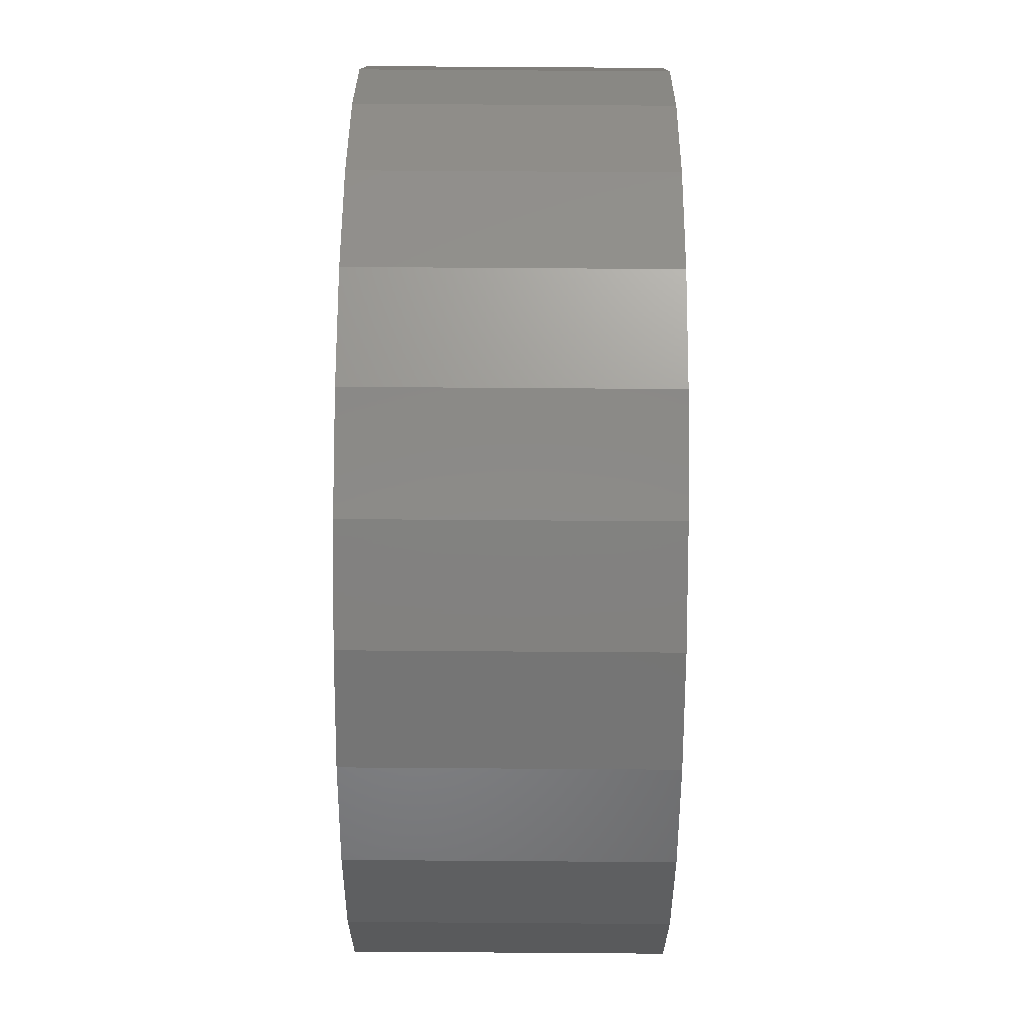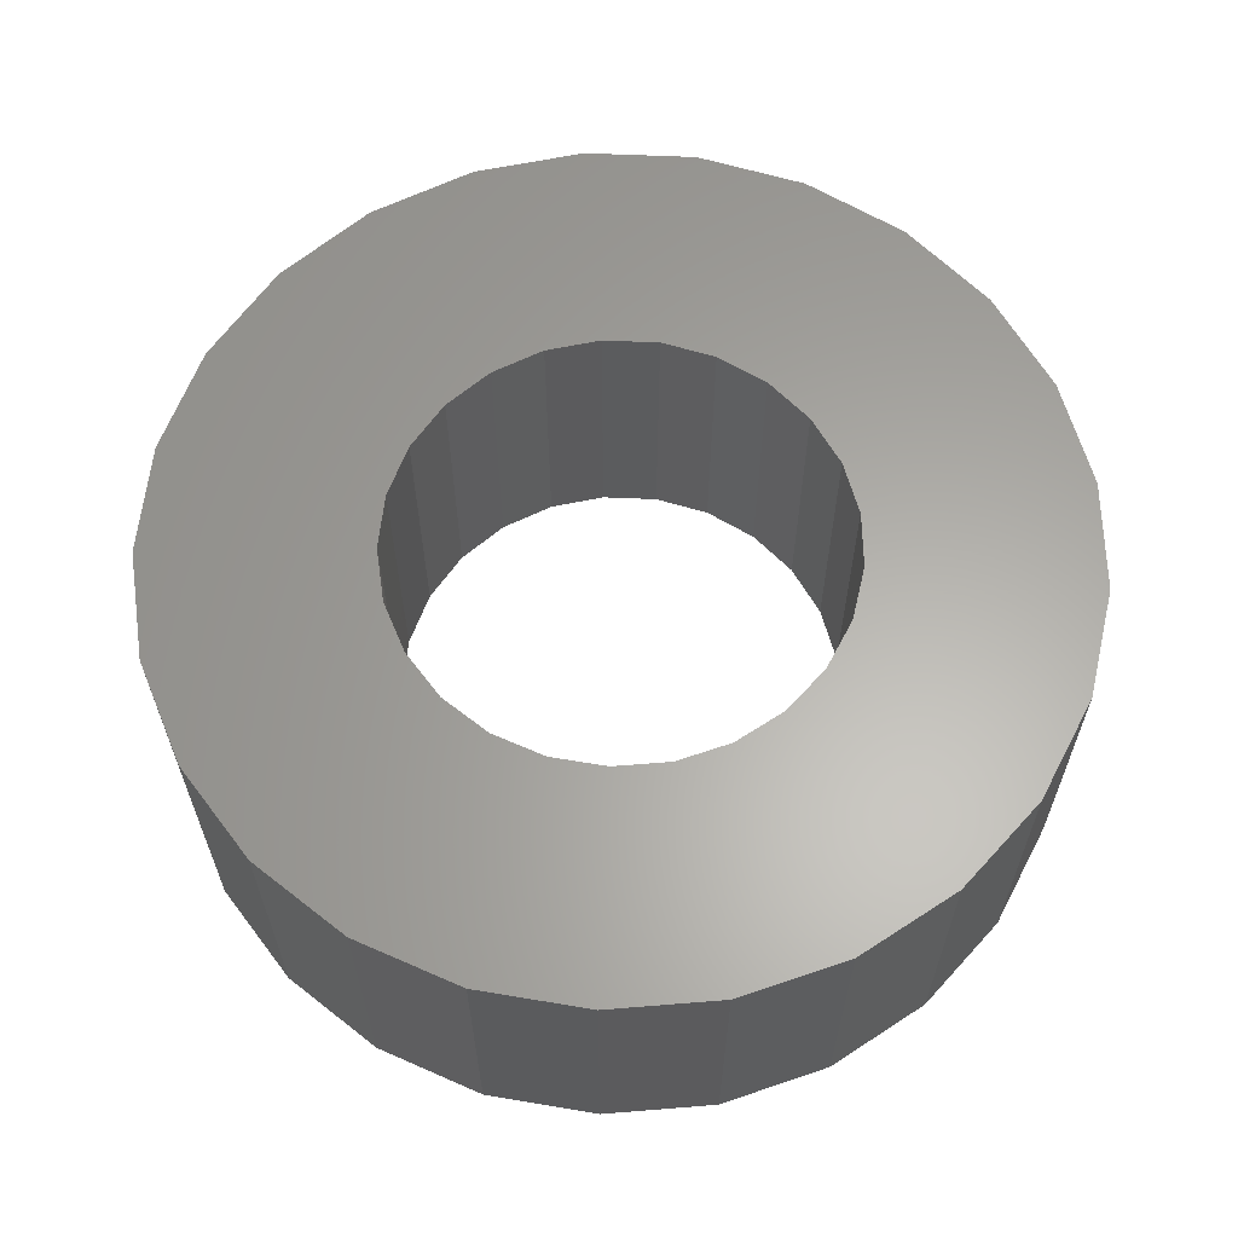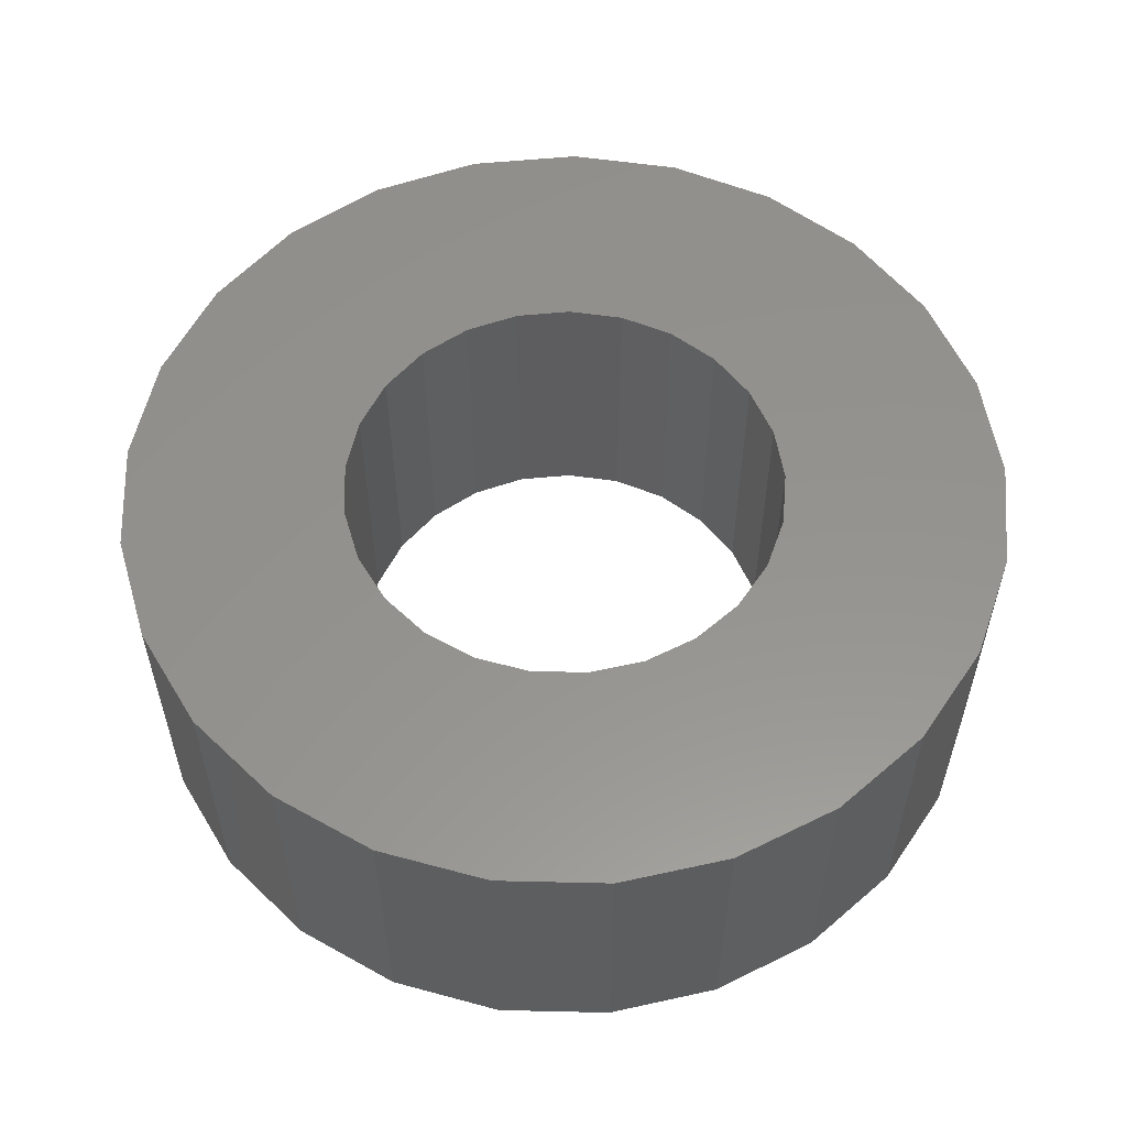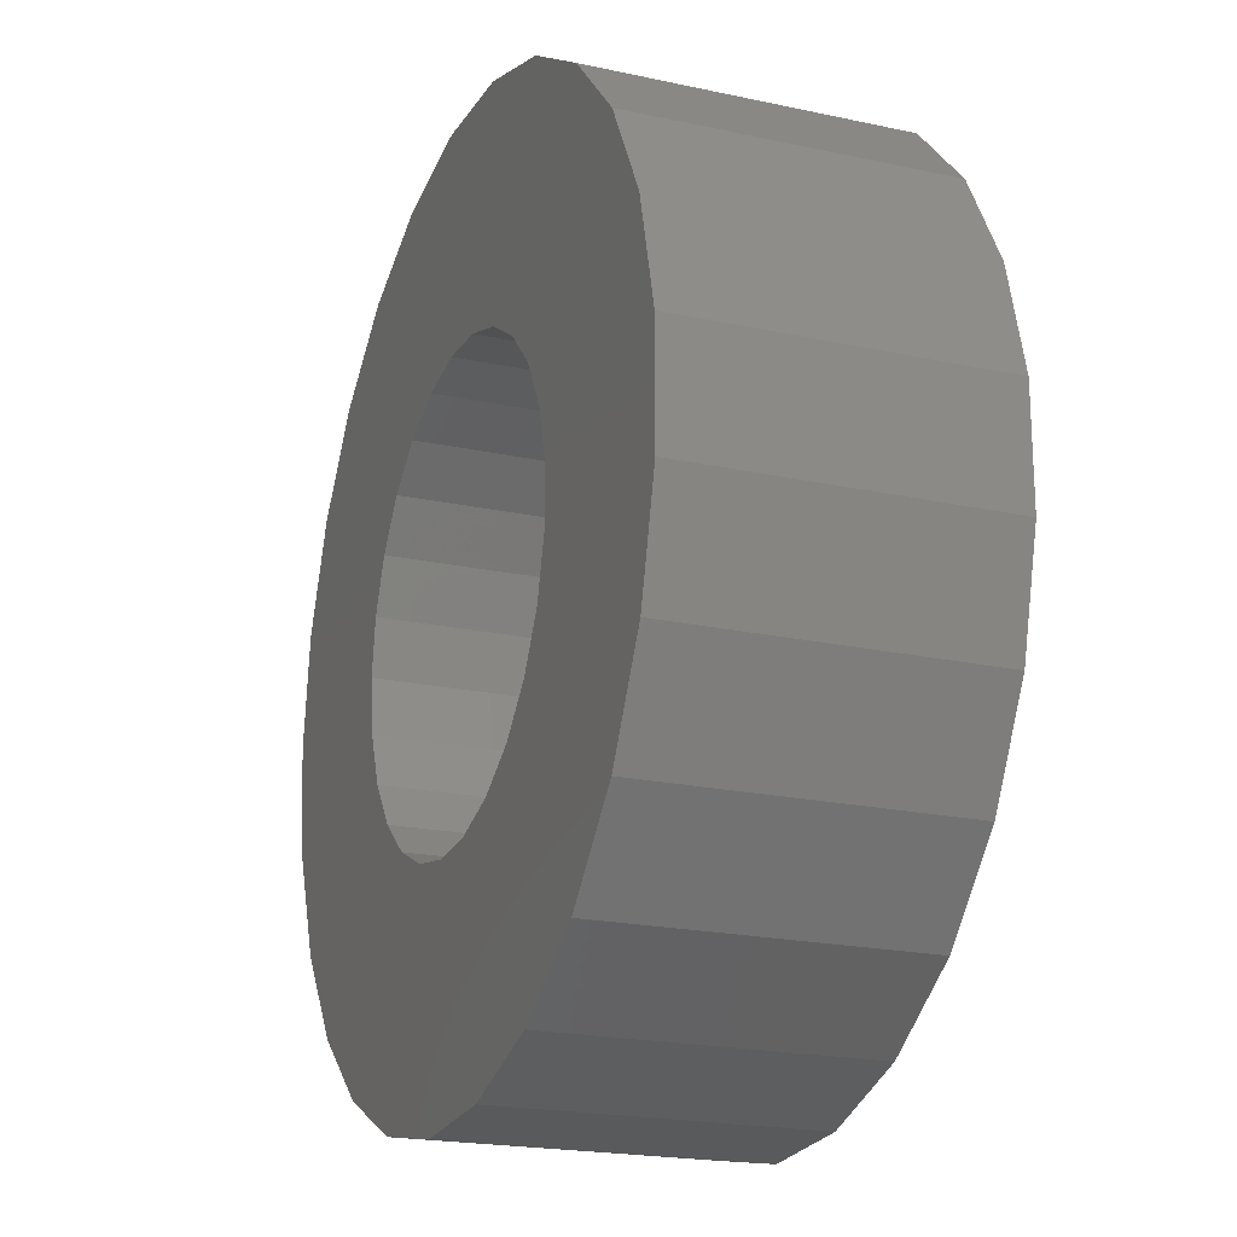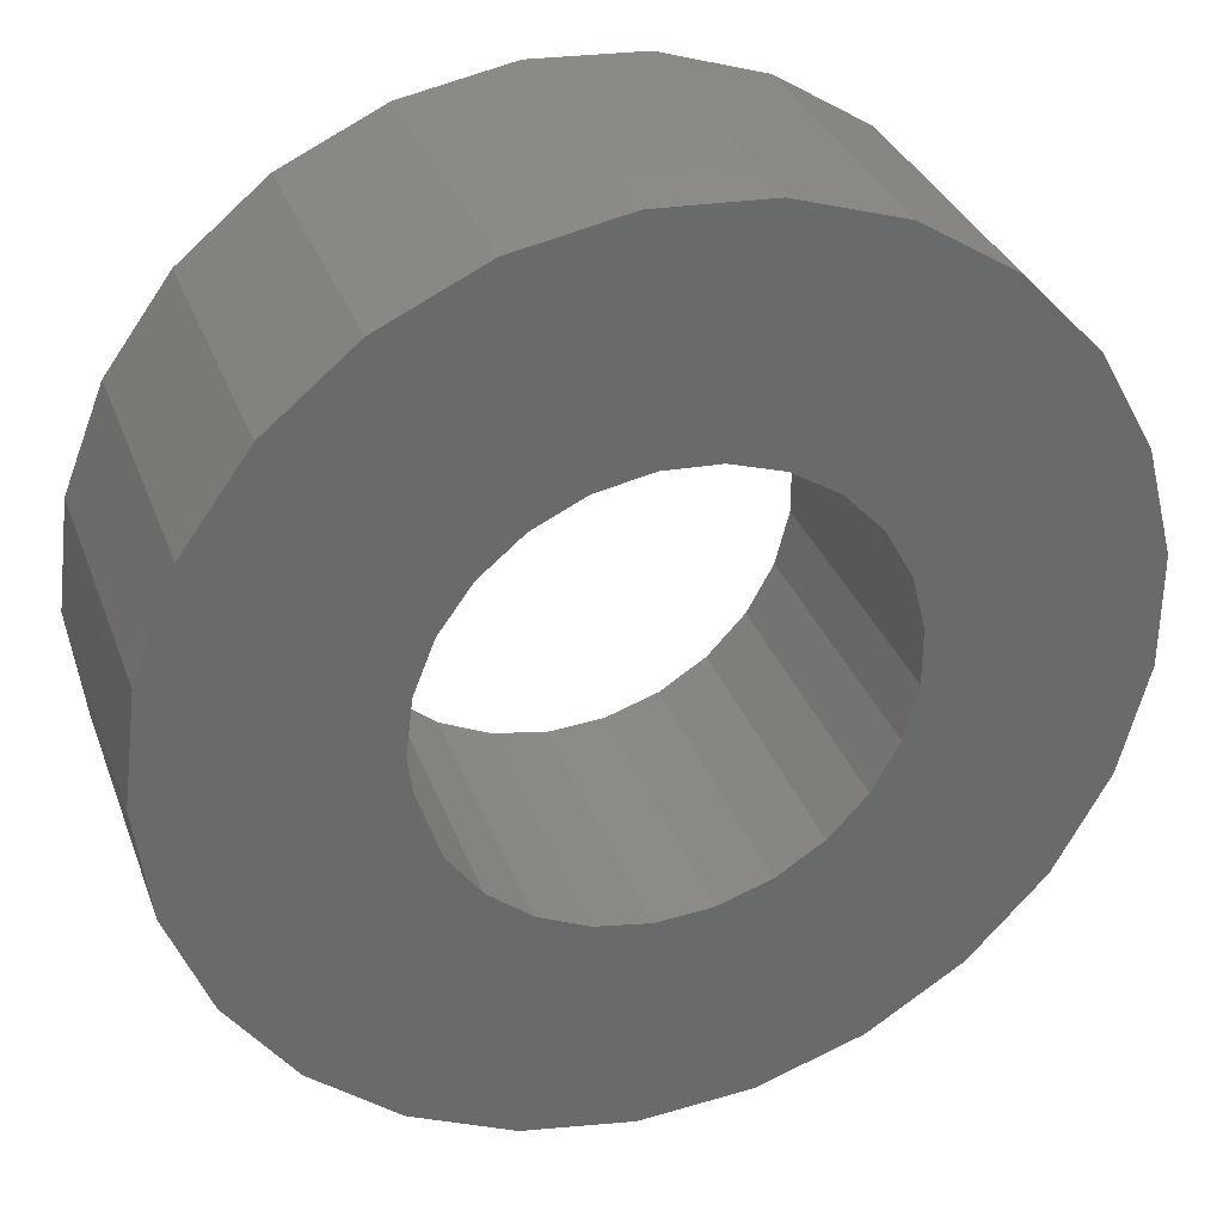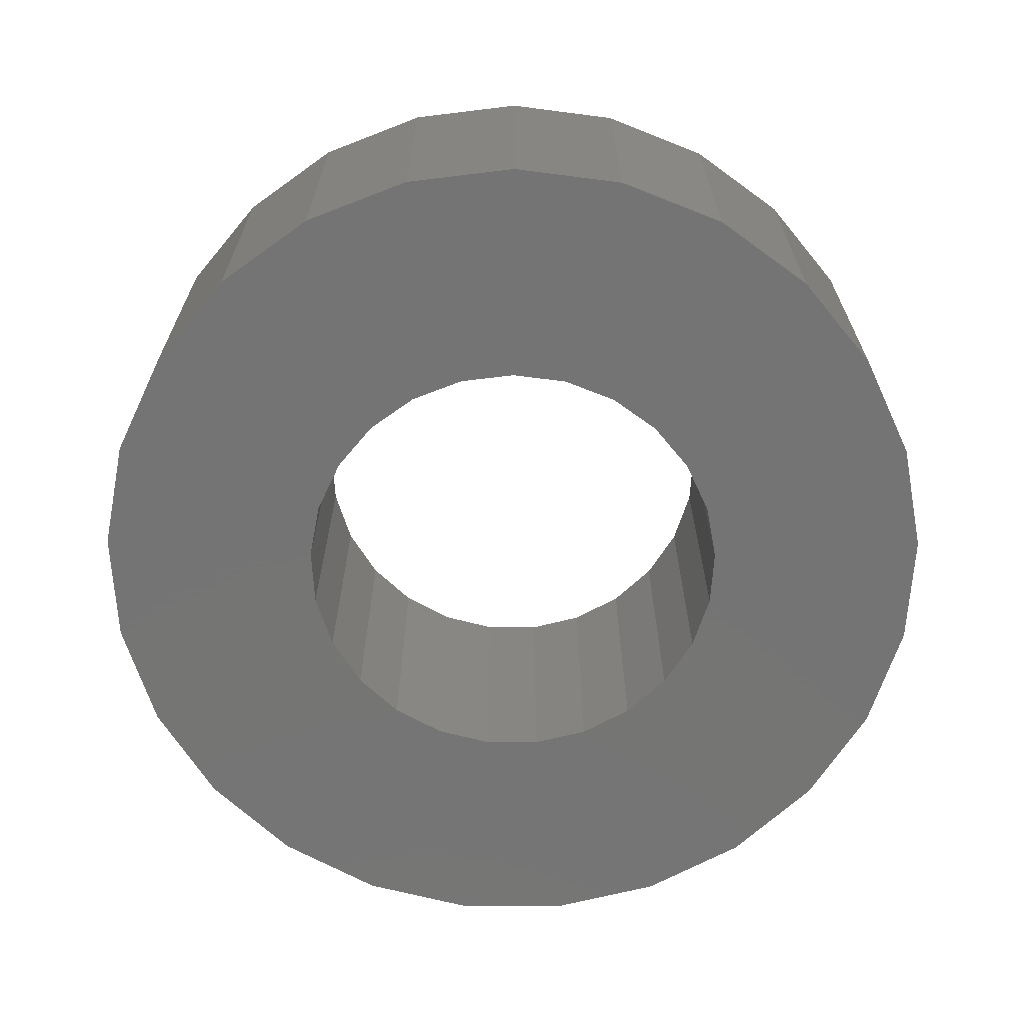
<metadata>
{"format":"stl","ext":"stl","renderer":"f3d","projection":"perspective","resolution":1024,"background":"white","views":[{"elev":73.1,"azim":90.4,"up":"+Y"},{"elev":62.5,"azim":178.9,"up":"+Z"},{"elev":56.5,"azim":-131.8,"up":"+Z"},{"elev":-20.5,"azim":-111.6,"up":"+Y"},{"elev":33.0,"azim":161.4,"up":"+Y"},{"elev":-66.9,"azim":118.6,"up":"+Z"}]}
</metadata>
<code>
# stl→obj: 100 verts, 200 faces
v 6 0 4
v 5.811 1.492 0
v 5.811 1.492 4
v 6 0 0
v -5.953 -0.752 0
v -5.953 0.752 4
v -5.953 0.752 0
v -5.953 -0.752 4
v 0.3767 5.988 0
v -1.124 5.894 4
v 0.3767 5.988 4
v -1.124 5.894 0
v 4.374 4.107 0
v 3.215 5.066 4
v 4.374 4.107 4
v 3.215 5.066 0
v 1.854 5.706 4
v 1.854 5.706 0
v -4.854 3.527 0
v -3.825 4.623 4
v -3.825 4.623 0
v -4.854 3.527 4
v -5.579 2.209 0
v -5.579 2.209 4
v -2.555 5.429 0
v -2.555 5.429 4
v 5.258 -2.891 4
v 5.811 -1.492 0
v 5.811 -1.492 4
v 5.258 -2.891 0
v 3 0 0
v 2.906 -0.7461 0
v 2.629 -1.445 0
v 4.374 -4.107 0
v 2.906 0.7461 0
v 2.187 -2.054 0
v 3.215 -5.066 0
v 5.258 2.891 0
v 2.629 1.445 0
v 1.607 -2.533 0
v 1.854 -5.706 0
v 0.9271 -2.853 0
v 0.3767 -5.988 0
v 0.1884 -2.994 0
v -0.5621 -2.947 0
v -1.124 -5.894 0
v -1.277 -2.714 0
v -2.555 -5.429 0
v -1.912 -2.312 0
v -3.825 -4.623 0
v -2.427 -1.763 0
v -4.854 -3.527 0
v -5.579 -2.209 0
v -2.789 -1.104 0
v 2.187 2.054 0
v 1.607 2.533 0
v 0.9271 2.853 0
v 0.1884 2.994 0
v -0.5621 2.947 0
v -1.277 2.714 0
v -1.912 2.312 0
v -2.427 1.763 0
v -2.789 1.104 0
v -2.976 0.376 0
v -2.976 -0.376 0
v 5.258 2.891 4
v 1.854 -5.706 4
v 0.3767 -5.988 4
v -2.555 -5.429 4
v -3.825 -4.623 4
v -1.124 -5.894 4
v -4.854 -3.527 4
v -5.579 -2.209 4
v 4.374 -4.107 4
v 3.215 -5.066 4
v 3 0 4
v 2.906 0.7461 4
v 2.629 1.445 4
v 2.906 -0.7461 4
v 2.187 2.054 4
v 2.629 -1.445 4
v 1.607 2.533 4
v 0.9271 2.853 4
v 0.1884 2.994 4
v -0.5621 2.947 4
v -1.277 2.714 4
v -1.912 2.312 4
v -2.427 1.763 4
v -2.789 1.104 4
v 2.187 -2.054 4
v 1.607 -2.533 4
v 0.9271 -2.853 4
v 0.1884 -2.994 4
v -0.5621 -2.947 4
v -1.277 -2.714 4
v -1.912 -2.312 4
v -2.427 -1.763 4
v -2.789 -1.104 4
v -2.976 -0.376 4
v -2.976 0.376 4
f 1 2 3
f 2 1 4
f 5 6 7
f 6 5 8
f 9 10 11
f 10 9 12
f 13 14 15
f 14 13 16
f 16 17 14
f 17 16 18
f 19 20 21
f 20 19 22
f 23 22 19
f 22 23 24
f 25 20 26
f 20 25 21
f 27 28 29
f 28 27 30
f 31 4 28
f 32 28 30
f 4 31 2
f 33 30 34
f 35 2 31
f 36 34 37
f 2 35 38
f 39 38 35
f 28 32 31
f 30 33 32
f 34 36 33
f 40 37 41
f 37 40 36
f 41 42 40
f 43 42 41
f 43 44 42
f 43 45 44
f 46 45 43
f 46 47 45
f 48 47 46
f 47 48 49
f 50 49 48
f 49 50 51
f 52 51 50
f 53 54 52
f 51 52 54
f 38 39 13
f 55 13 39
f 13 55 16
f 56 16 55
f 16 56 18
f 57 18 56
f 57 9 18
f 58 9 57
f 59 9 58
f 59 12 9
f 60 12 59
f 25 60 61
f 21 61 62
f 60 25 12
f 19 62 63
f 23 63 64
f 54 53 65
f 61 21 25
f 5 65 53
f 62 19 21
f 65 5 64
f 63 23 19
f 7 64 5
f 64 7 23
f 66 13 15
f 13 66 38
f 3 38 66
f 38 3 2
f 18 11 17
f 11 18 9
f 7 24 23
f 24 7 6
f 12 26 10
f 26 12 25
f 29 4 1
f 4 29 28
f 43 67 68
f 67 43 41
f 50 69 70
f 69 50 48
f 46 68 71
f 68 46 43
f 50 72 52
f 72 50 70
f 53 8 5
f 8 53 73
f 74 30 27
f 30 74 34
f 41 75 67
f 75 41 37
f 48 71 69
f 71 48 46
f 52 73 53
f 73 52 72
f 76 1 3
f 77 3 66
f 1 76 29
f 78 66 15
f 79 29 76
f 80 15 14
f 29 79 27
f 81 27 79
f 3 77 76
f 66 78 77
f 15 80 78
f 82 14 17
f 14 82 80
f 17 83 82
f 11 83 17
f 11 84 83
f 11 85 84
f 10 85 11
f 10 86 85
f 26 86 10
f 86 26 87
f 20 87 26
f 87 20 88
f 22 88 20
f 24 89 22
f 88 22 89
f 27 81 74
f 90 74 81
f 74 90 75
f 91 75 90
f 75 91 67
f 92 67 91
f 92 68 67
f 93 68 92
f 94 68 93
f 94 71 68
f 95 71 94
f 69 95 96
f 70 96 97
f 95 69 71
f 72 97 98
f 73 98 99
f 89 24 100
f 96 70 69
f 6 100 24
f 97 72 70
f 100 6 99
f 98 73 72
f 8 99 6
f 99 8 73
f 37 74 75
f 74 37 34
f 31 77 35
f 77 31 76
f 99 64 100
f 64 99 65
f 59 84 85
f 84 59 58
f 42 93 92
f 93 42 44
f 56 80 82
f 80 56 55
f 35 78 39
f 78 35 77
f 57 82 83
f 82 57 56
f 88 61 87
f 61 88 62
f 61 86 87
f 86 61 60
f 39 80 55
f 80 39 78
f 58 83 84
f 83 58 57
f 89 62 88
f 62 89 63
f 100 63 89
f 63 100 64
f 60 85 86
f 85 60 59
f 36 81 33
f 81 36 90
f 33 79 32
f 79 33 81
f 47 96 95
f 96 47 49
f 96 51 97
f 51 96 49
f 40 92 91
f 92 40 42
f 32 76 31
f 76 32 79
f 44 94 93
f 94 44 45
f 97 54 98
f 54 97 51
f 98 65 99
f 65 98 54
f 36 91 90
f 91 36 40
f 45 95 94
f 95 45 47

</code>
